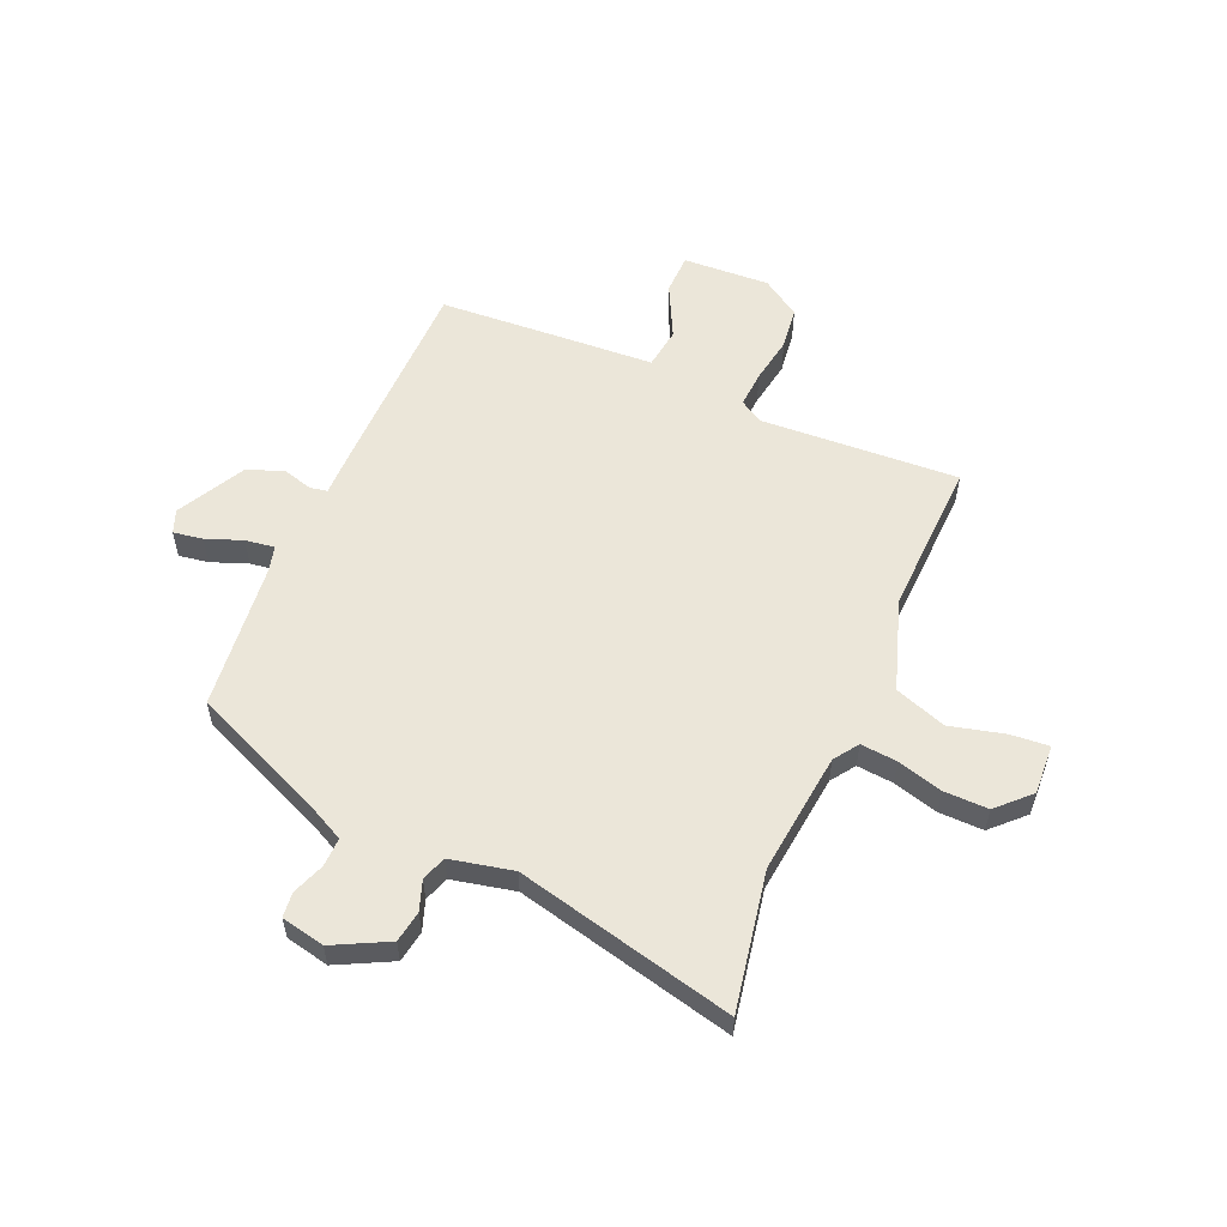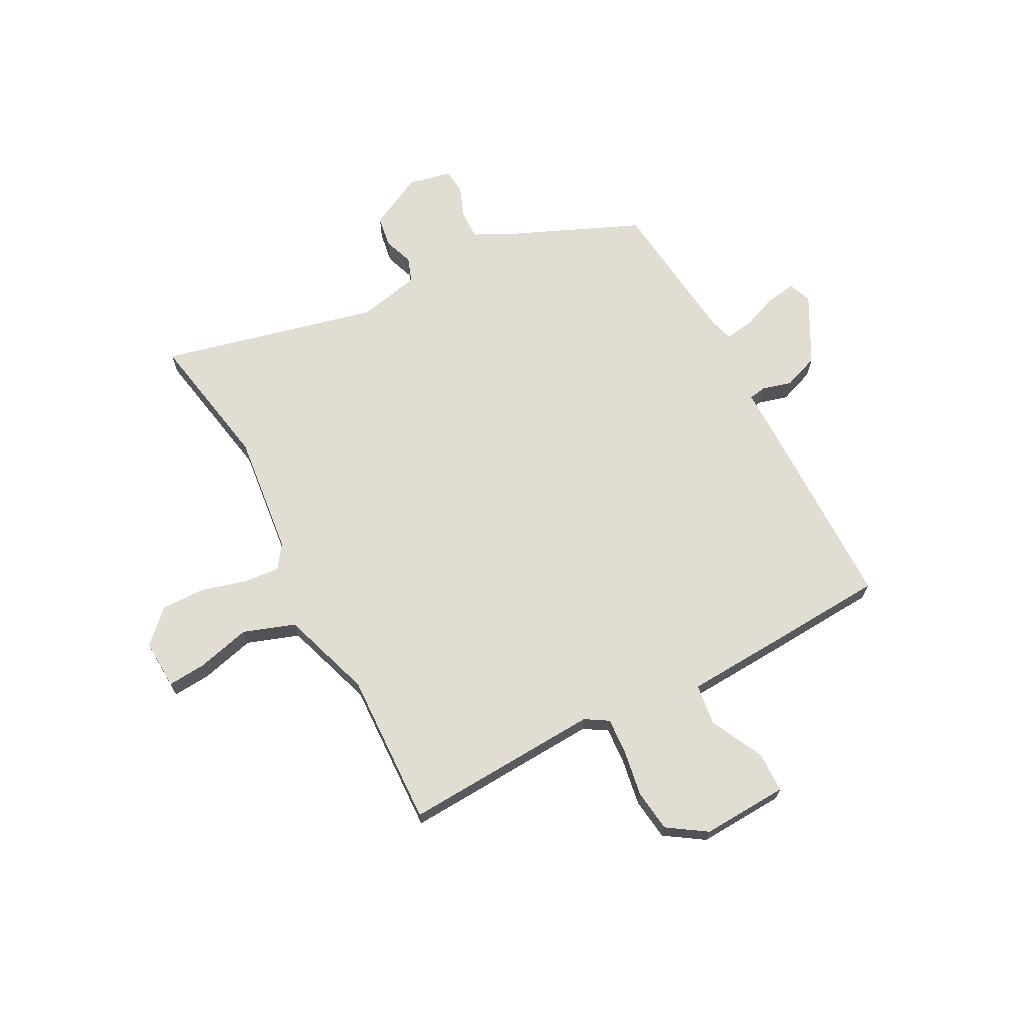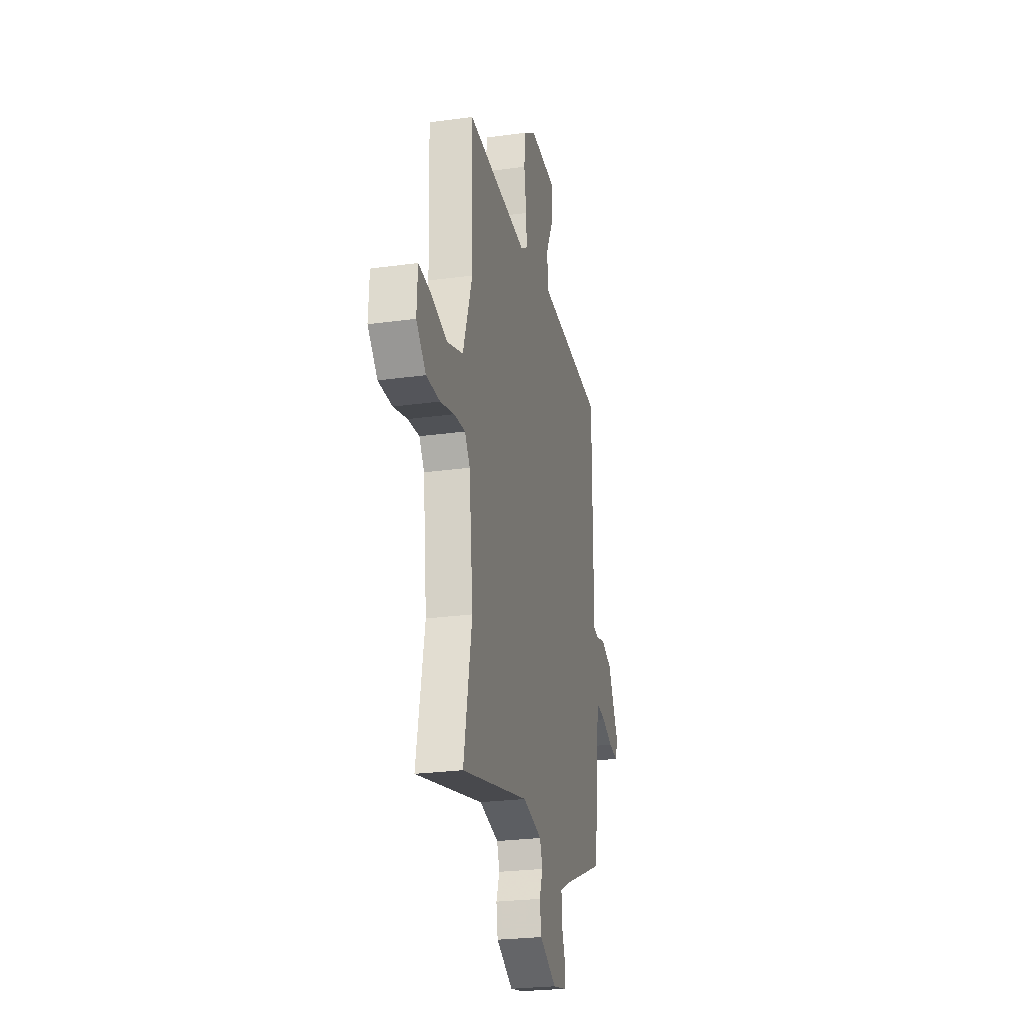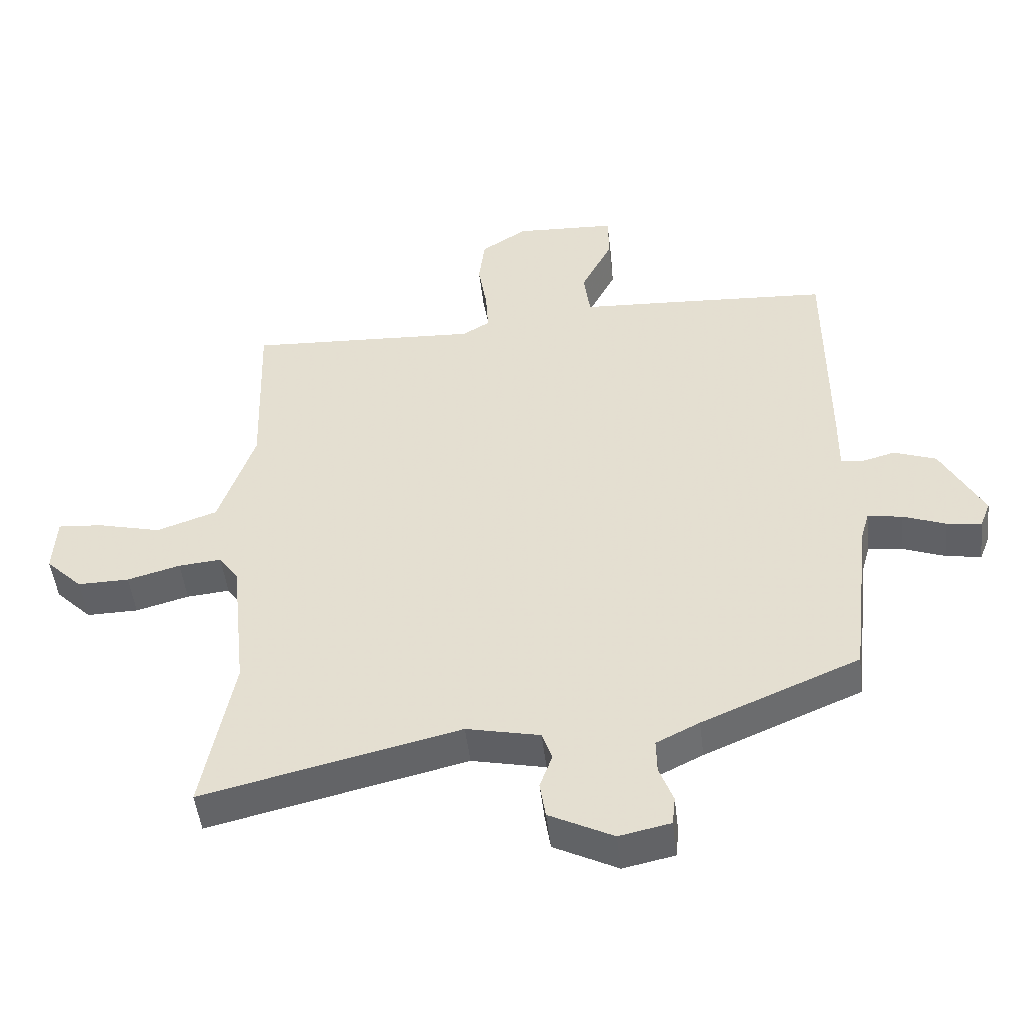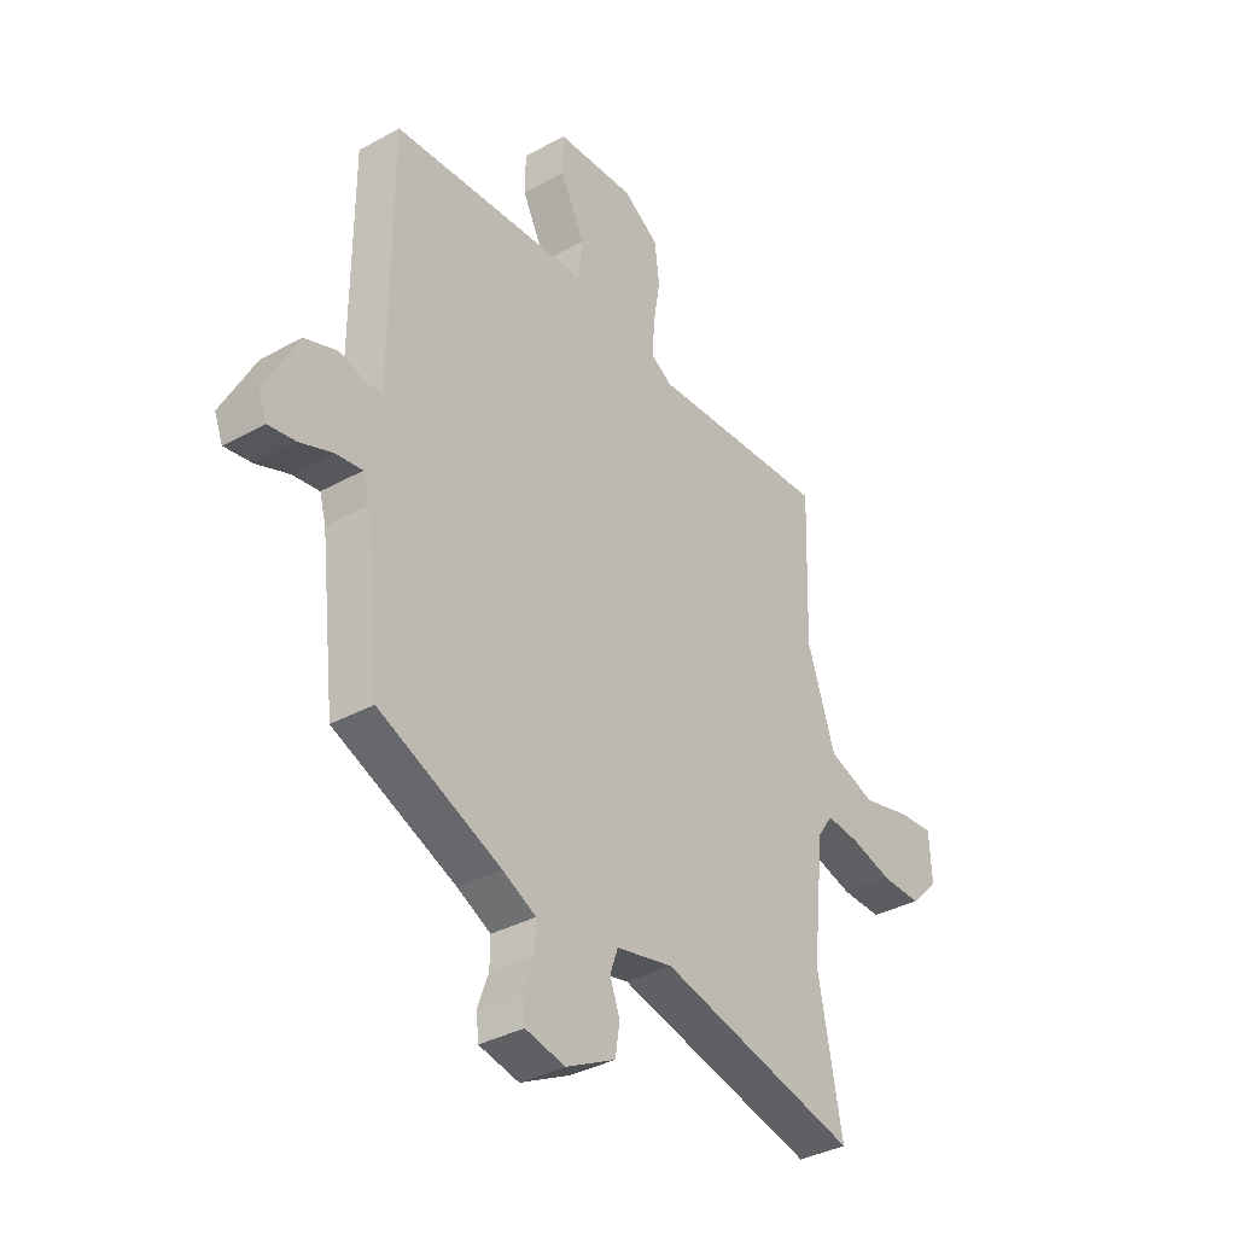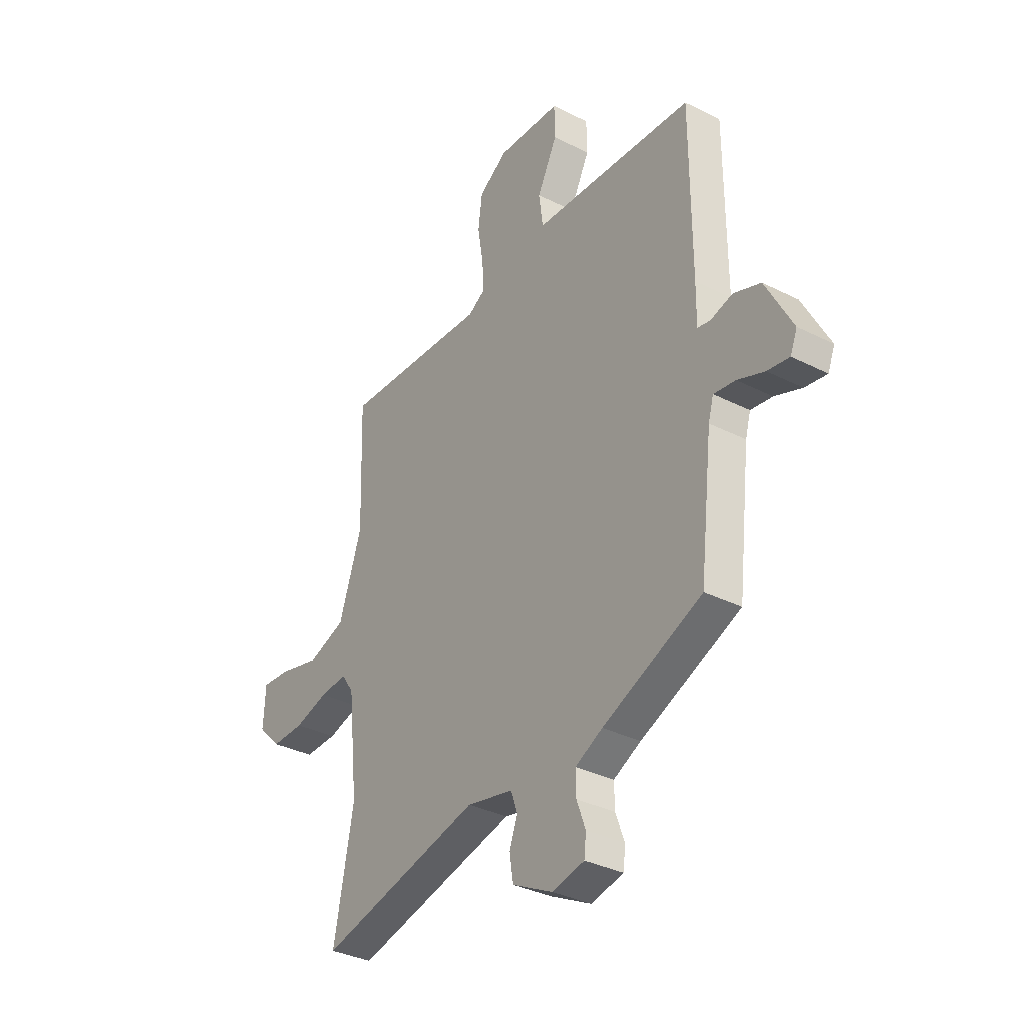
<metadata>
{"format":"obj","ext":"obj","renderer":"f3d","projection":"perspective","resolution":1024,"background":"white","views":[{"elev":56.2,"azim":-156.4,"up":"+Y"},{"elev":68.3,"azim":-27.5,"up":"+Y"},{"elev":-25.6,"azim":-77.5,"up":"+Z"},{"elev":-49.1,"azim":6.7,"up":"+Z"},{"elev":-35.8,"azim":126.1,"up":"+Z"},{"elev":-34.3,"azim":55.7,"up":"+Z"}]}
</metadata>
<code>
v -0.522 0.07 -0.617
v -0.473 0.07 -0.36
v -0.497 0.07 -0.133
v -0.528 0.07 -0.088
v -0.596 0.07 -0.094
v -0.68 0.07 -0.117
v -0.762 0.07 -0.118
v -0.82 0.07 -0.06
v -0.815 0.07 0.033
v -0.744 0.07 0.027
v -0.643 0.07 0.001
v -0.547 0.07 0.034
v -0.49 0.07 0.203
v -0.499 0.07 0.491
v -0.131 0.07 0.469
v -0.088 0.07 0.495
v -0.092 0.07 0.563
v -0.106 0.07 0.65
v -0.096 0.07 0.728
v -0.024 0.07 0.775
v 0.137 0.07 0.766
v 0.138 0.07 0.69
v 0.088 0.07 0.591
v 0.098 0.07 0.514
v 0.277 0.07 0.503
v 0.502 0.07 0.488
v 0.503 0.07 0.113
v 0.502 0.07 0.022
v 0.534 0.07 0.016
v 0.589 0.07 0.031
v 0.656 0.07 0.006
v 0.723 0.07 -0.121
v 0.706 0.07 -0.164
v 0.651 0.07 -0.155
v 0.584 0.07 -0.129
v 0.53 0.07 -0.121
v 0.517 0.07 -0.167
v 0.485 0.07 -0.444
v 0.237 0.07 -0.549
v 0.169 0.07 -0.583
v 0.17 0.07 -0.637
v 0.192 0.07 -0.697
v 0.187 0.07 -0.743
v 0.106 0.07 -0.76
v 0.005 0.07 -0.708
v -0.004 0.07 -0.649
v 0.016 0.07 -0.594
v 0 0.07 -0.548
v -0.116 0.07 -0.522
v -0.522 0 -0.617
v -0.473 0 -0.36
v -0.497 0 -0.133
v -0.528 0 -0.088
v -0.596 0 -0.094
v -0.68 0 -0.117
v -0.762 0 -0.118
v -0.82 0 -0.06
v -0.815 0 0.033
v -0.744 0 0.027
v -0.643 0 0.001
v -0.547 0 0.034
v -0.49 0 0.203
v -0.499 0 0.491
v -0.131 0 0.469
v -0.088 0 0.495
v -0.092 0 0.563
v -0.106 0 0.65
v -0.096 0 0.728
v -0.024 0 0.775
v 0.137 0 0.766
v 0.138 0 0.69
v 0.088 0 0.591
v 0.098 0 0.514
v 0.277 0 0.503
v 0.502 0 0.488
v 0.503 0 0.113
v 0.502 0 0.022
v 0.534 0 0.016
v 0.589 0 0.031
v 0.656 0 0.006
v 0.723 0 -0.121
v 0.706 0 -0.164
v 0.651 0 -0.155
v 0.584 0 -0.129
v 0.53 0 -0.121
v 0.517 0 -0.167
v 0.485 0 -0.444
v 0.237 0 -0.549
v 0.169 0 -0.583
v 0.17 0 -0.637
v 0.192 0 -0.697
v 0.187 0 -0.743
v 0.106 0 -0.76
v 0.005 0 -0.708
v -0.004 0 -0.649
v 0.016 0 -0.594
v 0 0 -0.548
v -0.116 0 -0.522
f 44 45 46 47
f 44 47 48
f 41 42 43 44
f 40 41 44 48
f 39 40 48 49
f 37 38 39 49
f 32 33 34 35
f 32 35 36
f 29 30 31 32
f 28 29 32 36
f 25 26 27 28
f 24 25 28 36
f 20 21 22 23
f 20 23 24
f 17 18 19 20
f 16 17 20 24
f 15 16 24 36
f 13 14 15 36
f 8 9 10 11
f 8 11 12
f 5 6 7 8
f 4 5 8 12
f 3 4 12 13
f 37 49 1 2
f 13 36 37
f 2 3 13 37
f 96 95 94 93
f 97 96 93
f 93 92 91 90
f 97 93 90 89
f 98 97 89 88
f 98 88 87 86
f 84 83 82 81
f 85 84 81
f 81 80 79 78
f 85 81 78 77
f 77 76 75 74
f 85 77 74 73
f 72 71 70 69
f 73 72 69
f 69 68 67 66
f 73 69 66 65
f 85 73 65 64
f 85 64 63 62
f 60 59 58 57
f 61 60 57
f 57 56 55 54
f 61 57 54 53
f 62 61 53 52
f 51 50 98 86
f 86 85 62
f 86 62 52 51
f 1 50 51 2
f 2 51 52 3
f 3 52 53 4
f 4 53 54 5
f 5 54 55 6
f 6 55 56 7
f 7 56 57 8
f 8 57 58 9
f 9 58 59 10
f 10 59 60 11
f 11 60 61 12
f 12 61 62 13
f 13 62 63 14
f 14 63 64 15
f 15 64 65 16
f 16 65 66 17
f 17 66 67 18
f 18 67 68 19
f 19 68 69 20
f 20 69 70 21
f 21 70 71 22
f 22 71 72 23
f 23 72 73 24
f 24 73 74 25
f 25 74 75 26
f 26 75 76 27
f 27 76 77 28
f 28 77 78 29
f 29 78 79 30
f 30 79 80 31
f 31 80 81 32
f 32 81 82 33
f 33 82 83 34
f 34 83 84 35
f 35 84 85 36
f 36 85 86 37
f 37 86 87 38
f 38 87 88 39
f 39 88 89 40
f 40 89 90 41
f 41 90 91 42
f 42 91 92 43
f 43 92 93 44
f 44 93 94 45
f 45 94 95 46
f 46 95 96 47
f 47 96 97 48
f 48 97 98 49
f 49 98 50 1

</code>
